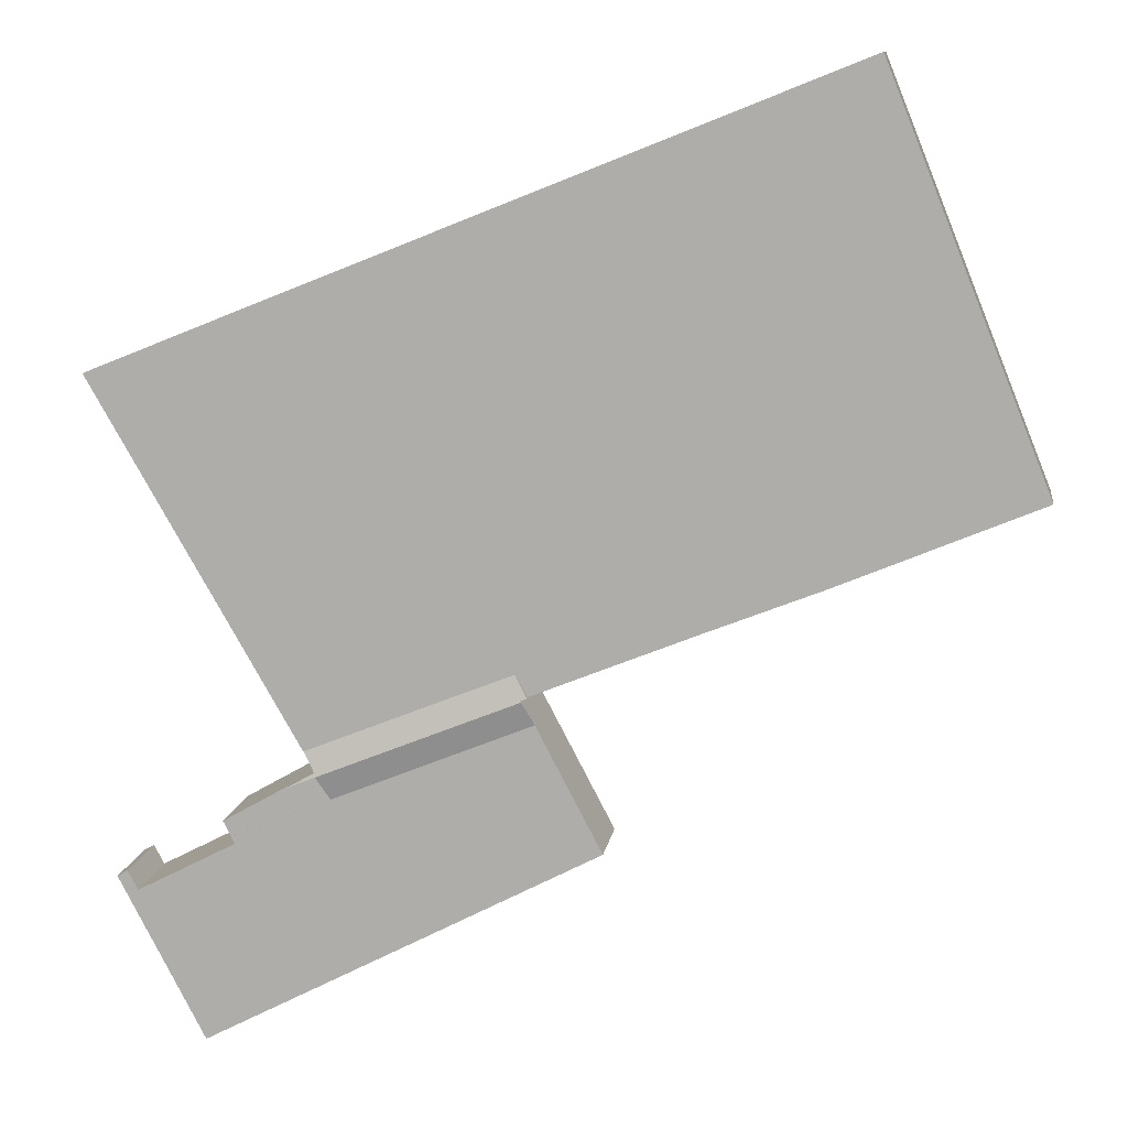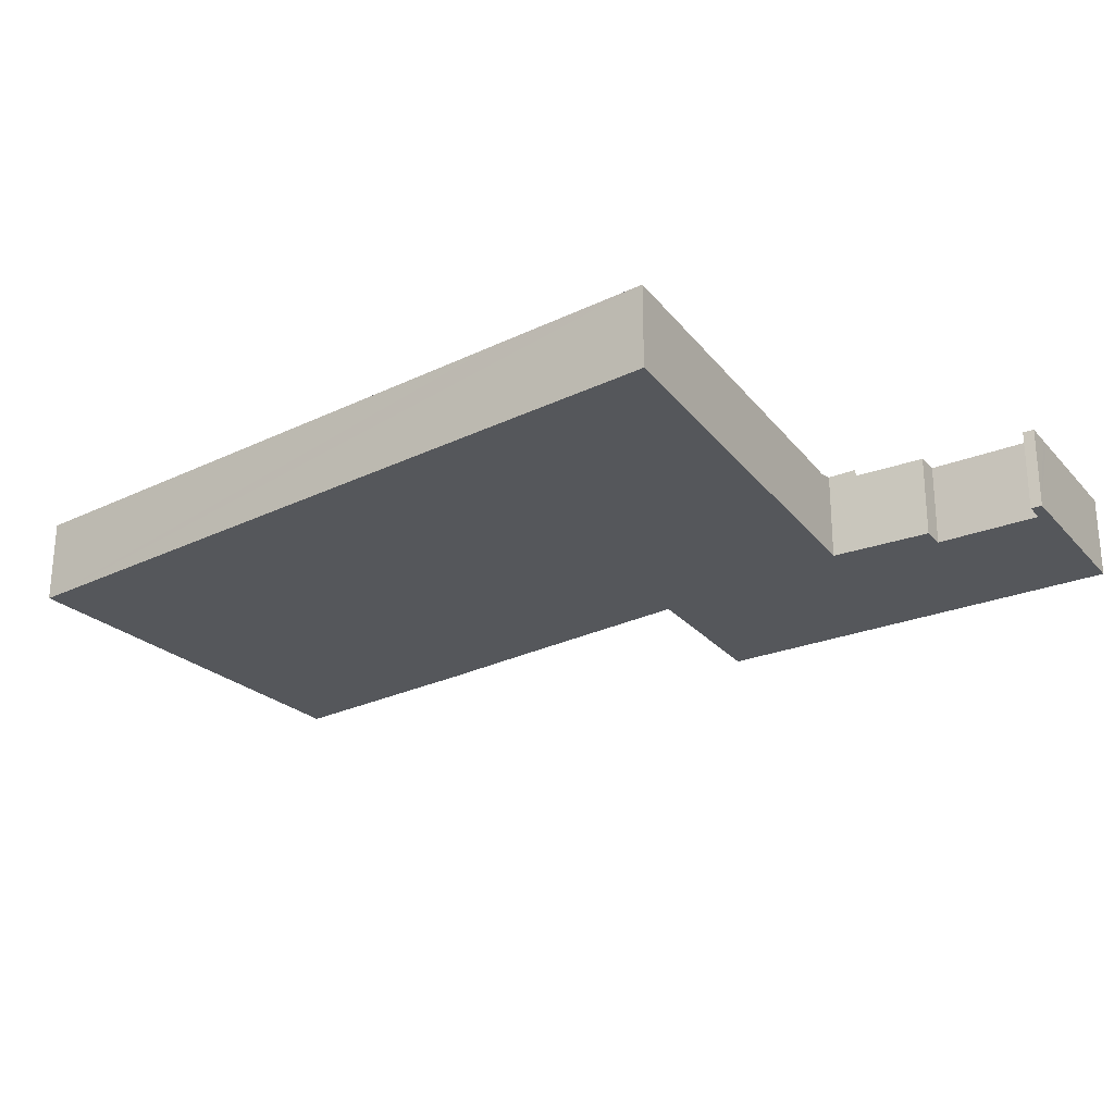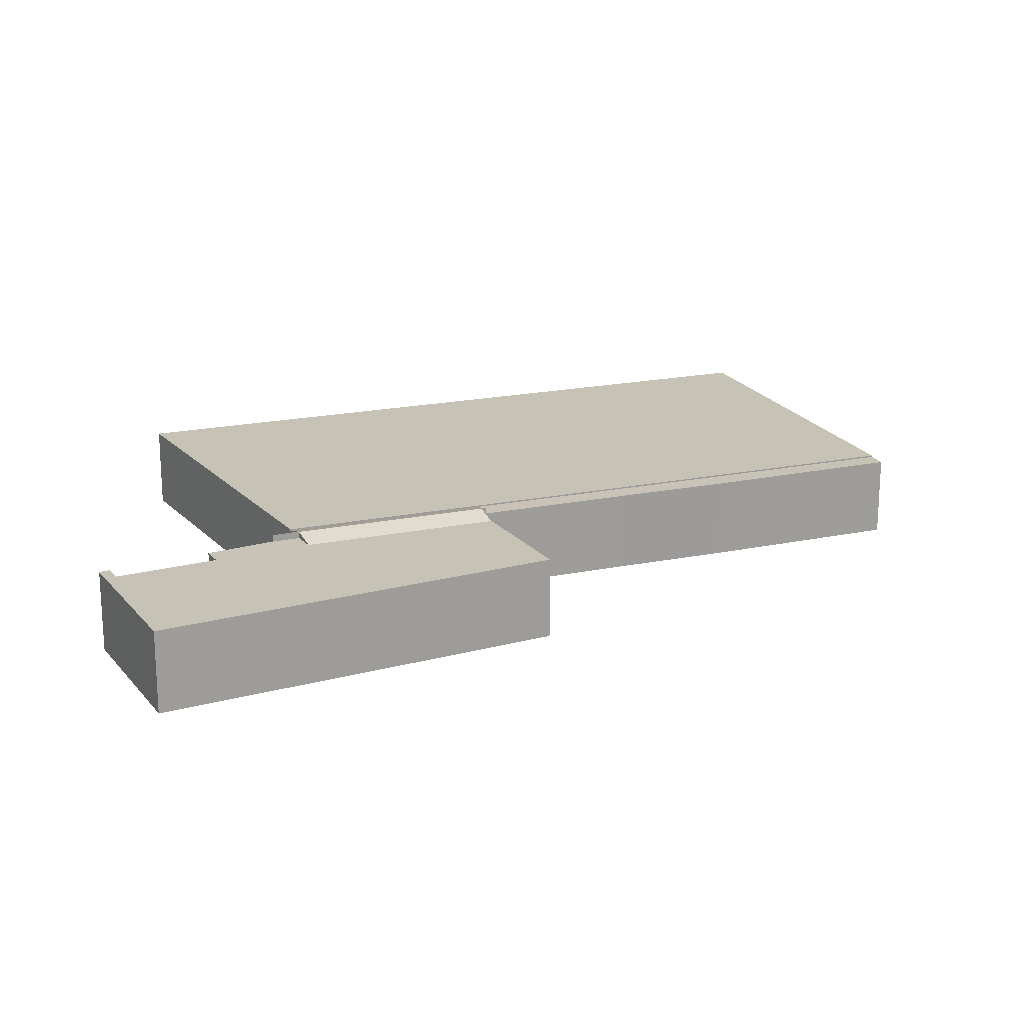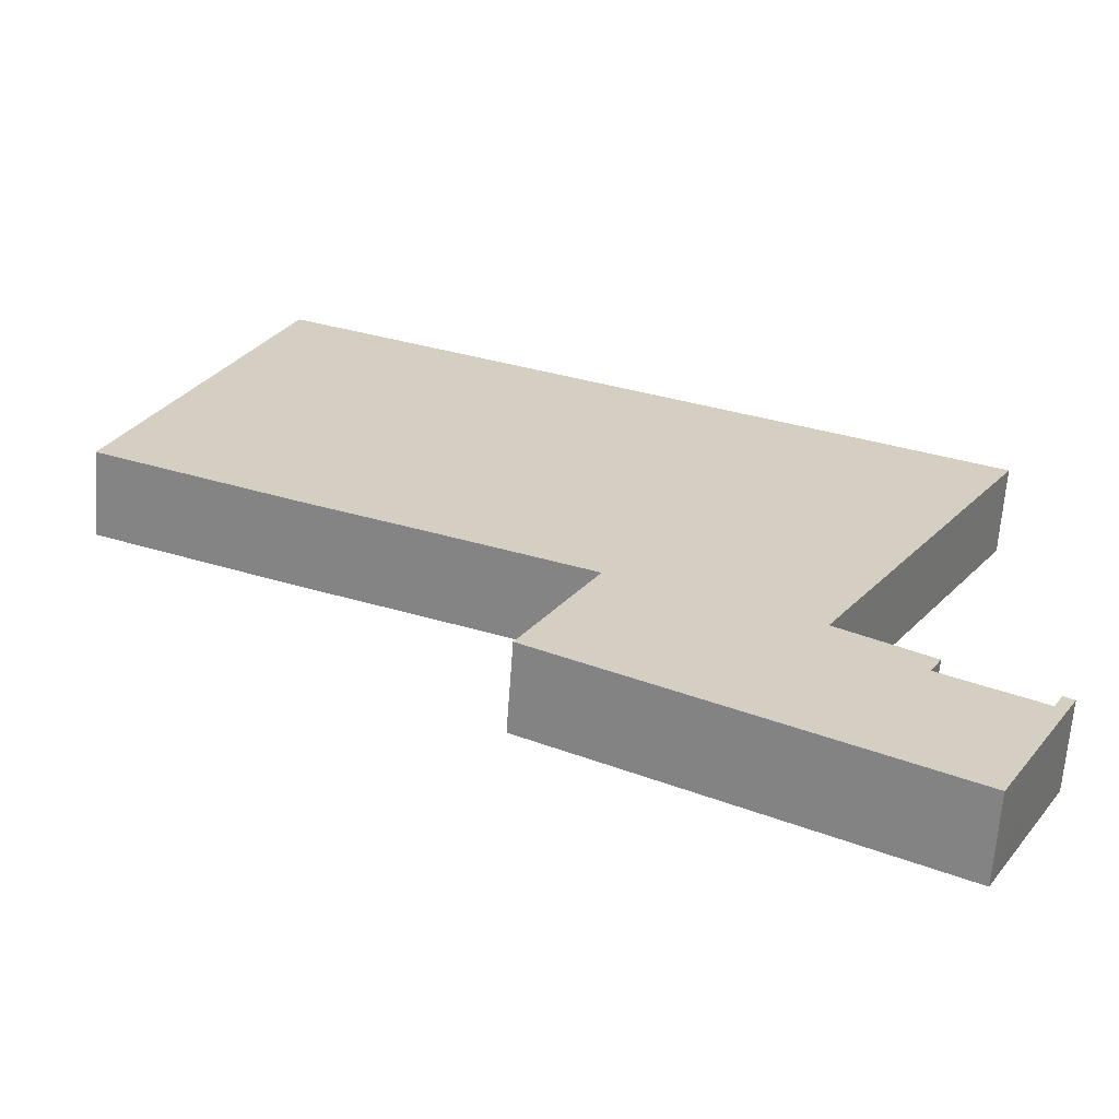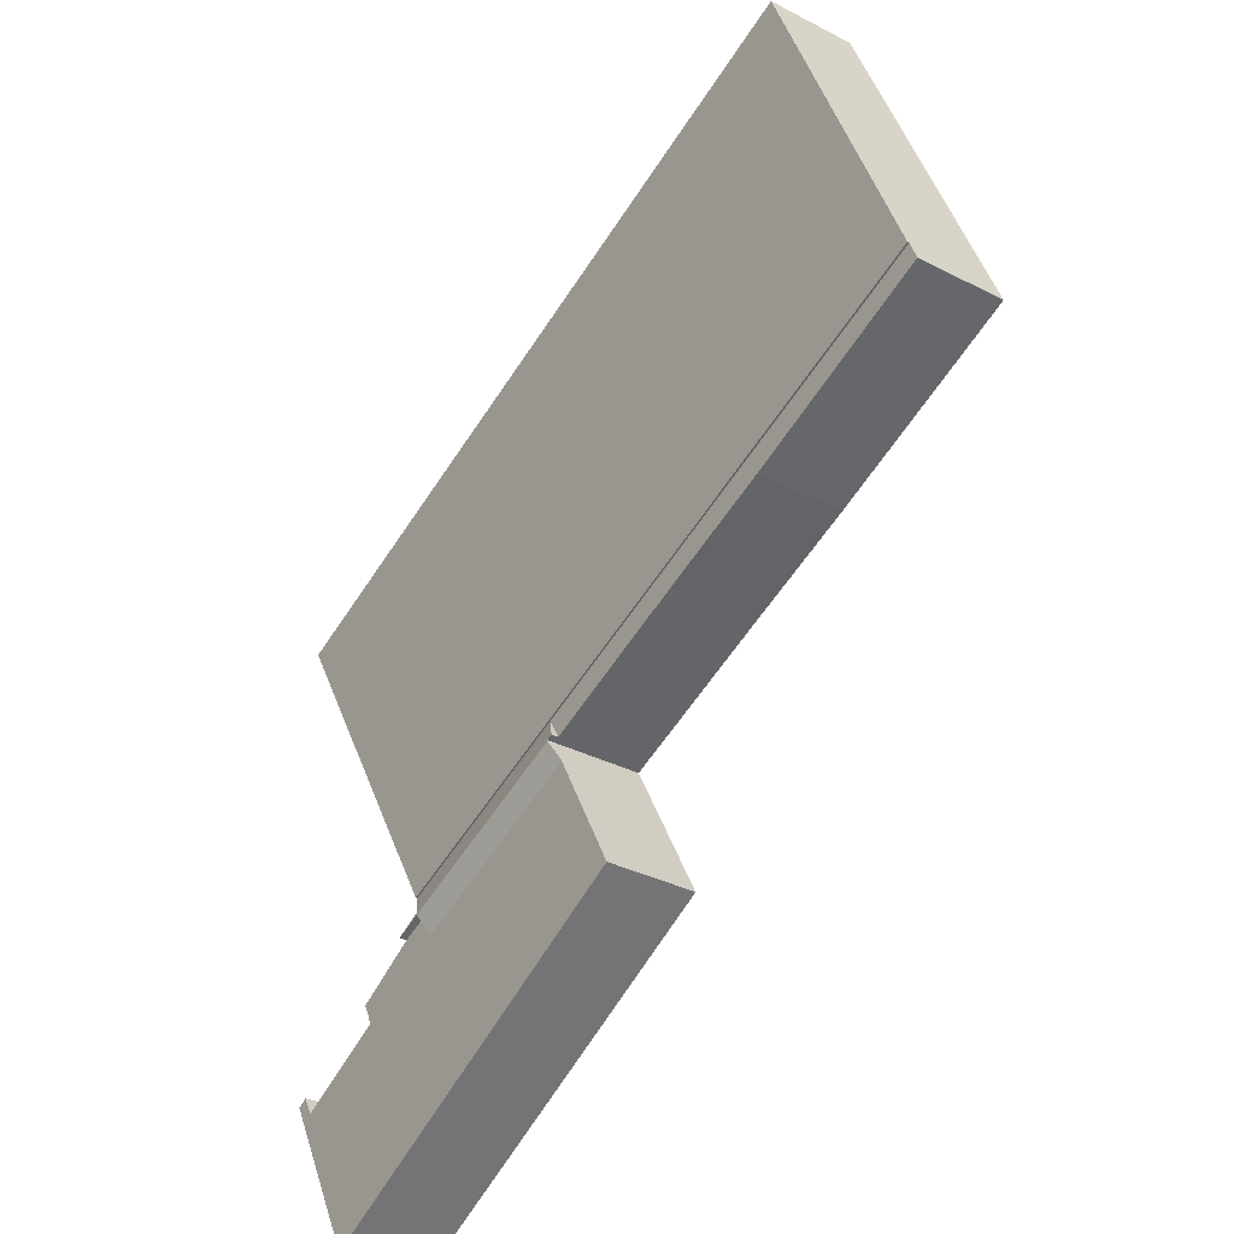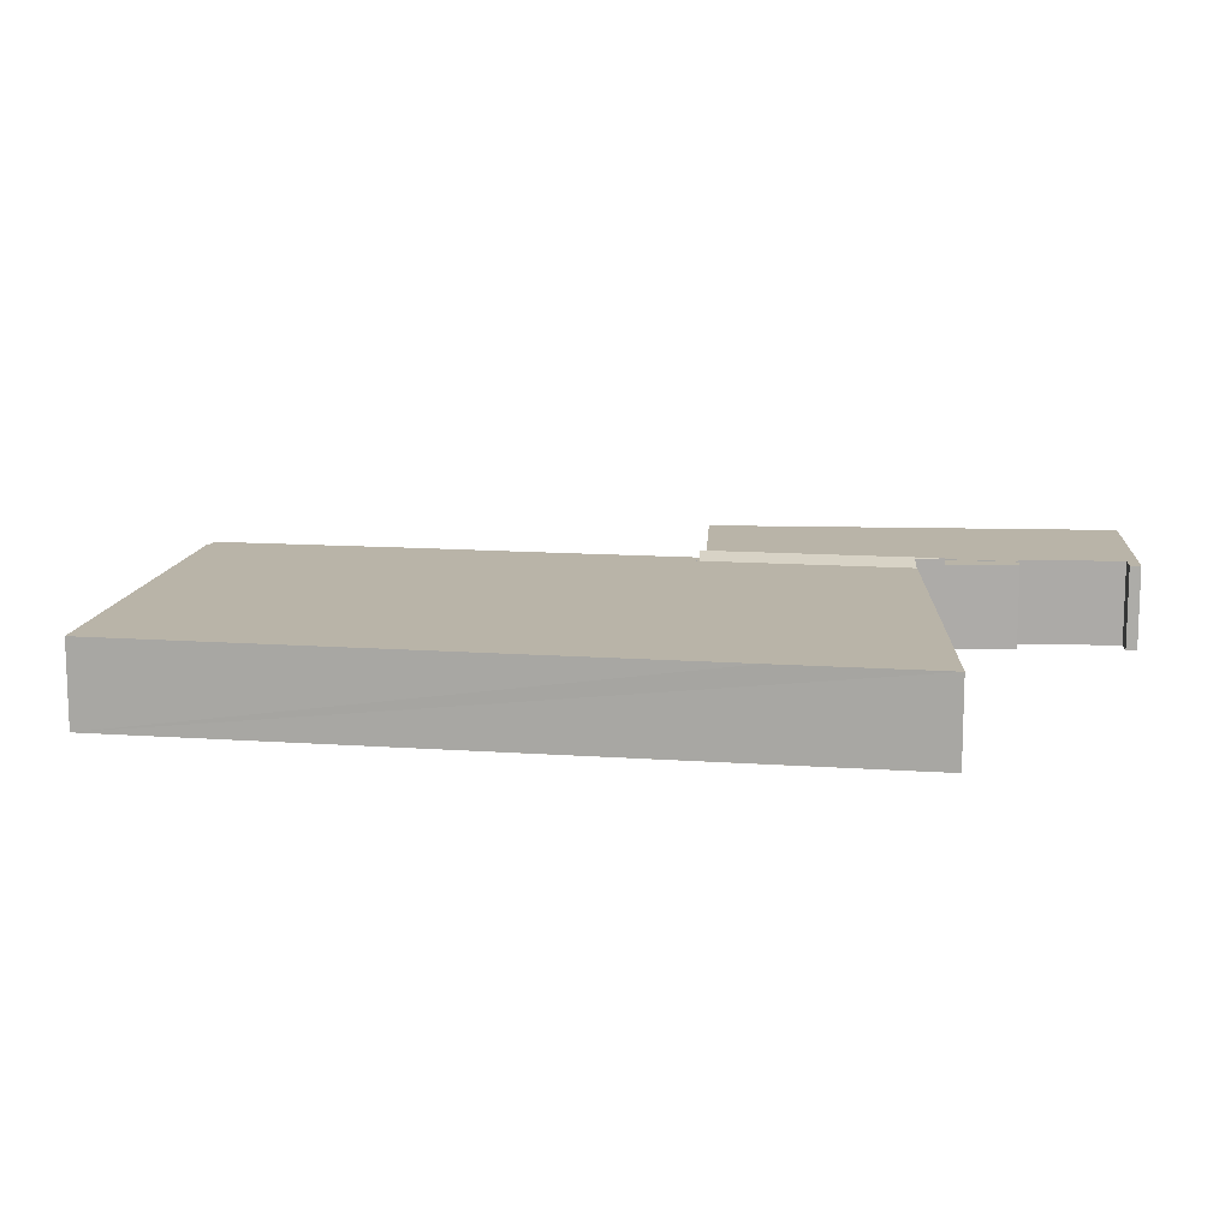
<metadata>
{"format":"obj","ext":"obj","renderer":"f3d","projection":"perspective","resolution":1024,"background":"white","views":[{"elev":10.5,"azim":-171.8,"up":"+Z"},{"elev":-26.6,"azim":59.1,"up":"+Y"},{"elev":19.3,"azim":-179.5,"up":"+Y"},{"elev":-64.7,"azim":-4.1,"up":"+Z"},{"elev":-33.1,"azim":-125.6,"up":"+Z"},{"elev":13.3,"azim":30.9,"up":"+Y"}]}
</metadata>
<code>
v  12.24 6.822 30.51
v  37.48 6.822 -13.16
v  0.626 6.822 1.561
v  53.2 6.822 14.18
v  53.04 6.822 -19.37
v  68.74 6.822 7.945
v  56.58 6.822 12.83
v  12.24 -1.868e-15 30.51
v  68.74 -4.865e-16 7.945
v  53.2 -8.681e-16 14.18
v  56.58 -7.856e-16 12.83
v  53.04 1.186e-15 -19.37
v  37.48 8.058e-16 -13.16
v  0.626 -9.558e-17 1.561
v  58.63 6.738 -26
v  58.34 6.738 -26.57
v  51.1 6.738 -22.95
v  36.03 6.738 -16.84
v  33.59 6.738 -27.54
v  31.09 6.738 -26.24
v  45.03 6.738 -33.5
v  60.86 6.738 -41.75
v  65.78 6.738 -30.41
v  62.23 6.738 -39.14
v  66.12 6.738 -31.73
v  66.45 6.738 -29.16
v  66.41 6.738 -31.18
v  66.51 6.738 -29.05
v  66.56 6.738 -28.96
v  67.34 6.738 -29.41
v  65.78 1.862e-15 -30.41
v  66.56 1.773e-15 -28.96
v  66.45 1.786e-15 -29.16
v  66.51 1.779e-15 -29.05
v  31.09 1.607e-15 -26.24
v  36.03 1.031e-15 -16.84
v  67.34 1.801e-15 -29.41
v  58.34 1.627e-15 -26.57
v  60.86 2.556e-15 -41.75
v  66.41 1.909e-15 -31.18
v  66.12 1.943e-15 -31.73
v  62.23 2.396e-15 -39.14
v  58.63 1.592e-15 -26
v  45.03 2.051e-15 -33.5
v  33.59 1.686e-15 -27.54
v  51.1 1.405e-15 -22.95
v  51.1 6.693 -22.95
v  59.2 6.696 -24.88
v  58.63 6.696 -26
v  54.21 6.696 -22.02
v  52.12 6.696 -21.18
v  52.12 1.297e-15 -21.18
v  54.21 1.348e-15 -22.02
v  59.2 1.524e-15 -24.88
v  36.96 7.242 -15.08
v  52.12 7.247 -21.18
v  36.03 6.698 -16.84
v  37.48 6.699 -13.16
v  37.01 7.212 -14.98
v  36.54 7.211 -14.8
v  53.04 6.693 -19.37
v  52.19 7.159 -20.86
v  52.27 7.163 -20.91
v  54.21 7.248 -22.02
v  52.19 1.277e-15 -20.86
v  52.27 1.28e-15 -20.91
v  37.01 9.175e-16 -14.98
v  36.54 9.061e-16 -14.8
v  36.96 9.234e-16 -15.08
v  36.54 6.696 -14.8
v  0.626 6.696 1.561
v  24.43 6.696 -9.933
v  15.49 6.696 -6.423
v  0 6.696 4.1e-16
v  0 0 0
v  15.49 3.933e-16 -6.423
v  24.43 6.082e-16 -9.933
g defaultobject
f 1 2 3
f 2 1 4
f 2 4 5
f 5 4 6
f 6 4 7
f 8 4 1
f 4 8 7
f 7 8 6
f 6 8 9
f 9 8 10
f 9 10 11
f 9 5 6
f 5 9 12
f 12 2 5
f 2 12 13
f 2 13 3
f 3 13 14
f 14 1 3
f 1 14 8
f 11 12 9
f 12 11 13
f 13 11 10
f 13 10 8
f 13 8 14
f 15 16 17
f 18 19 20
f 19 18 21
f 21 18 17
f 21 17 22
f 22 17 16
f 22 16 23
f 22 23 24
f 24 23 25
f 25 23 26
f 25 26 27
f 27 26 28
f 27 28 29
f 27 29 30
f 31 26 23
f 26 31 28
f 28 31 29
f 29 31 32
f 32 31 33
f 32 33 34
f 35 18 20
f 18 35 36
f 32 30 29
f 30 32 37
f 38 23 16
f 23 38 31
f 37 27 30
f 27 37 25
f 25 37 24
f 24 37 22
f 22 37 39
f 39 37 40
f 39 40 41
f 39 41 42
f 43 16 15
f 16 43 38
f 39 21 22
f 21 39 44
f 21 44 19
f 19 44 45
f 19 45 20
f 20 45 35
f 36 17 18
f 17 36 46
f 17 46 15
f 15 46 43
f 45 36 35
f 36 45 44
f 36 44 46
f 46 44 39
f 46 39 38
f 38 39 31
f 31 39 42
f 31 42 41
f 31 41 33
f 33 41 40
f 33 40 34
f 34 40 32
f 32 40 37
f 43 46 38
f 47 48 49
f 48 47 50
f 50 47 51
f 52 50 51
f 50 52 53
f 53 48 50
f 48 53 54
f 54 49 48
f 49 54 43
f 43 47 49
f 47 43 46
f 47 52 51
f 52 47 46
f 53 43 54
f 43 53 46
f 46 53 52
f 47 55 56
f 55 47 57
f 58 59 60
f 59 58 61
f 59 61 62
f 59 56 55
f 56 59 62
f 56 62 63
f 56 63 64
f 63 53 64
f 53 63 62
f 53 62 65
f 53 65 66
f 53 56 64
f 56 53 52
f 47 36 57
f 36 47 46
f 67 60 59
f 60 67 68
f 52 47 56
f 47 52 46
f 61 65 62
f 65 61 12
f 36 55 57
f 55 36 59
f 59 36 67
f 67 36 69
f 68 58 60
f 58 68 13
f 13 61 58
f 61 13 12
f 46 69 36
f 69 46 52
f 69 52 67
f 67 13 68
f 13 67 52
f 13 52 53
f 13 53 66
f 13 66 65
f 13 65 12
f 70 71 58
f 71 70 72
f 71 72 73
f 71 73 74
f 75 71 74
f 71 75 14
f 71 13 58
f 13 71 14
f 13 70 58
f 70 13 68
f 76 74 73
f 74 76 75
f 76 73 72
f 68 72 70
f 72 68 77
f 72 77 76
f 14 68 13
f 68 14 77
f 77 14 76
f 76 14 75

</code>
